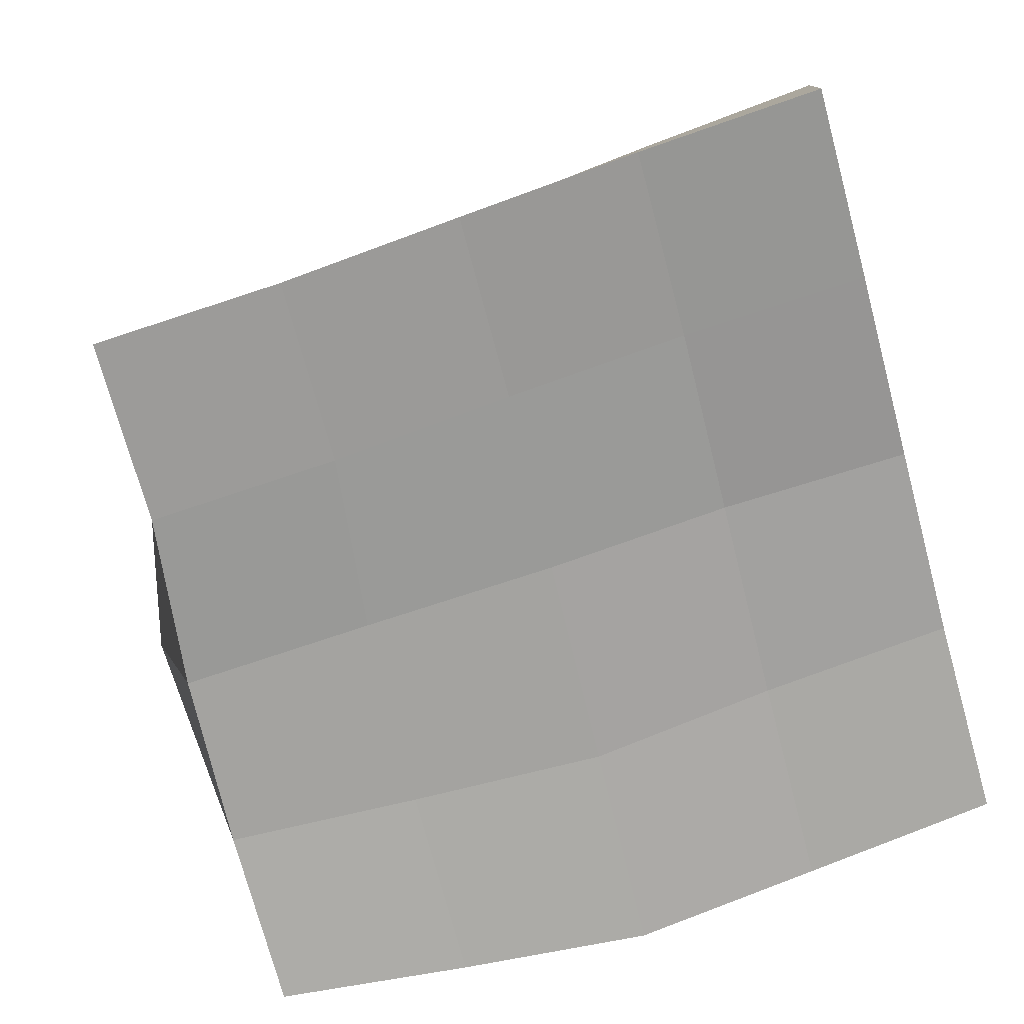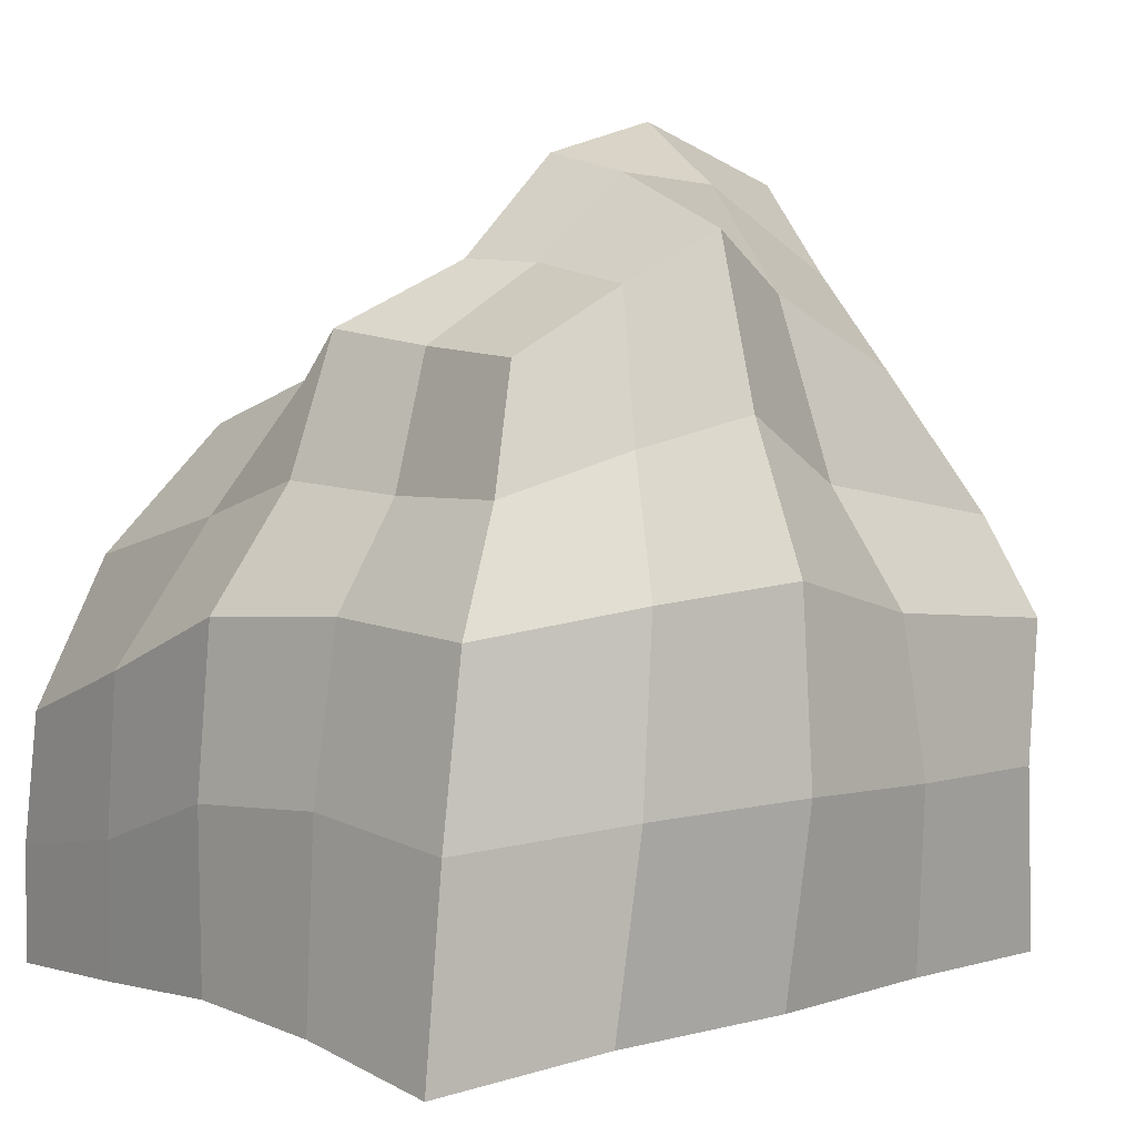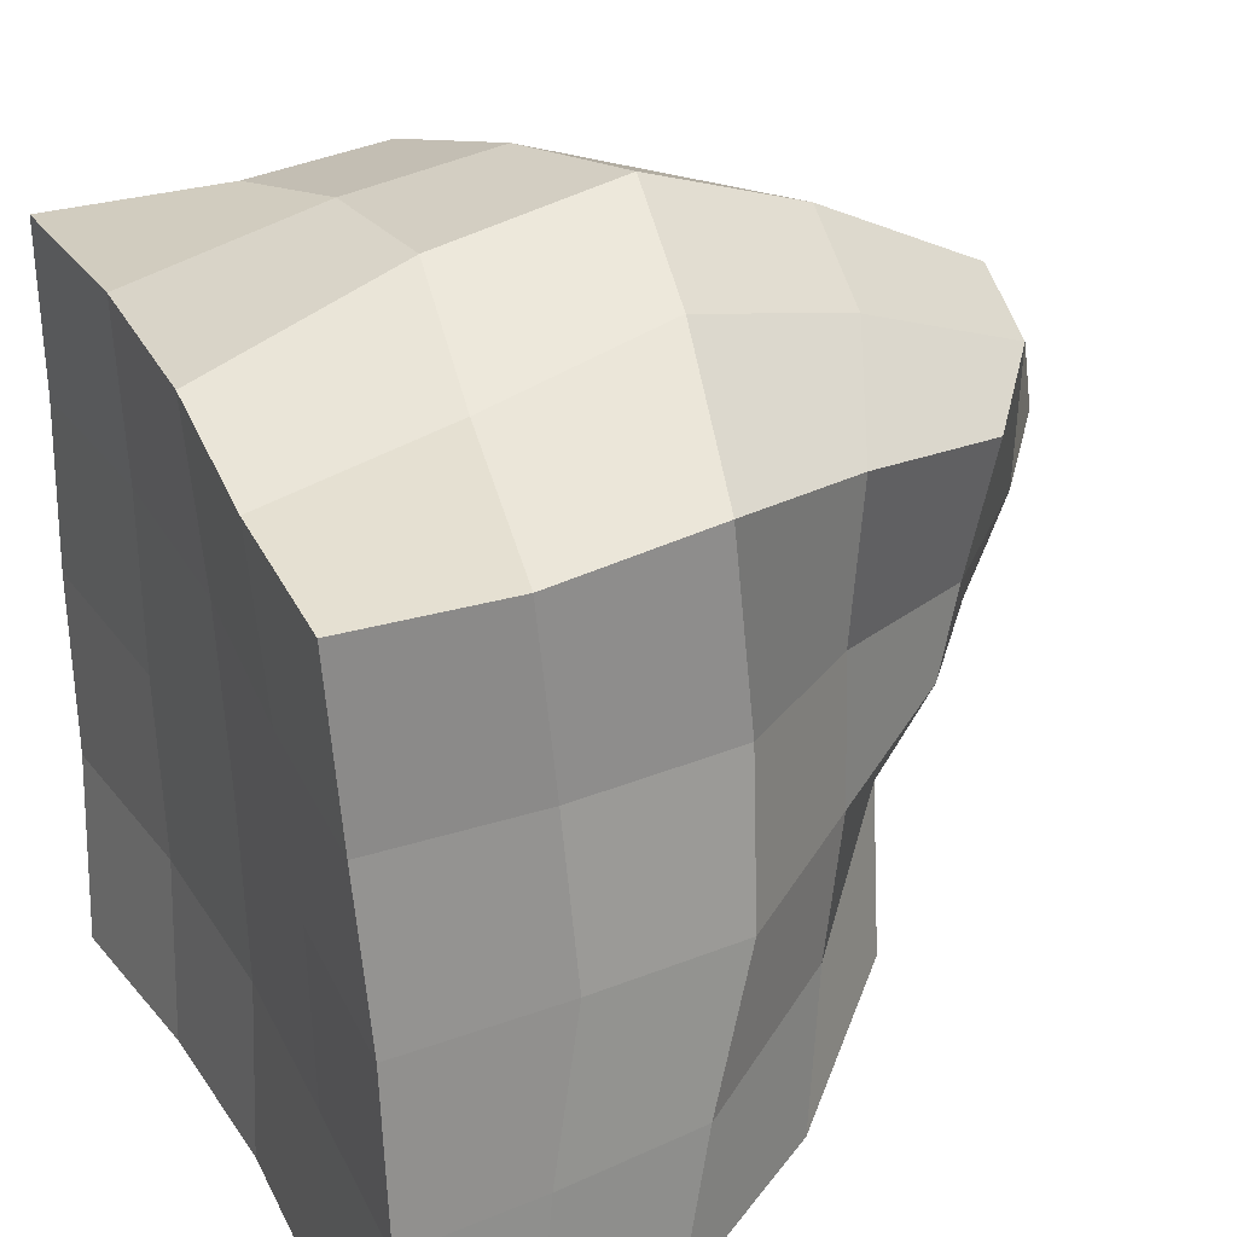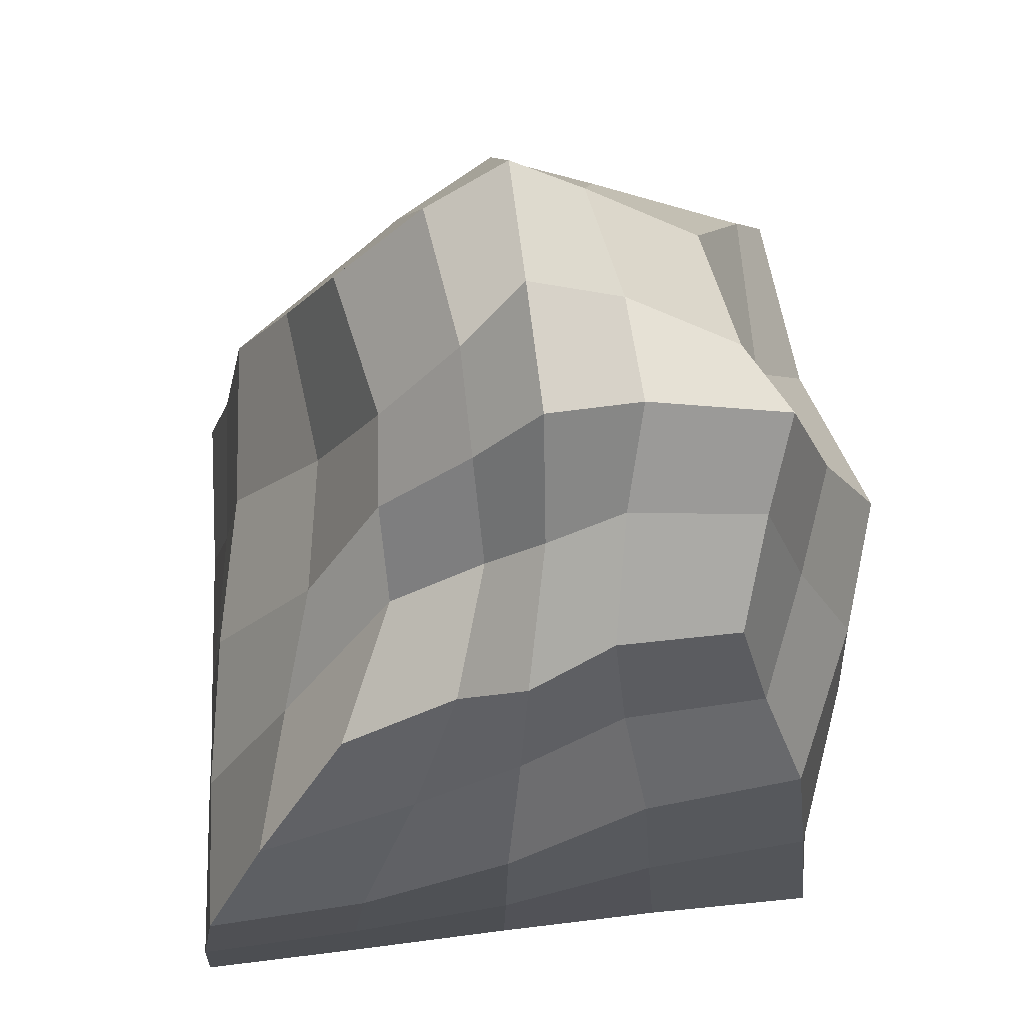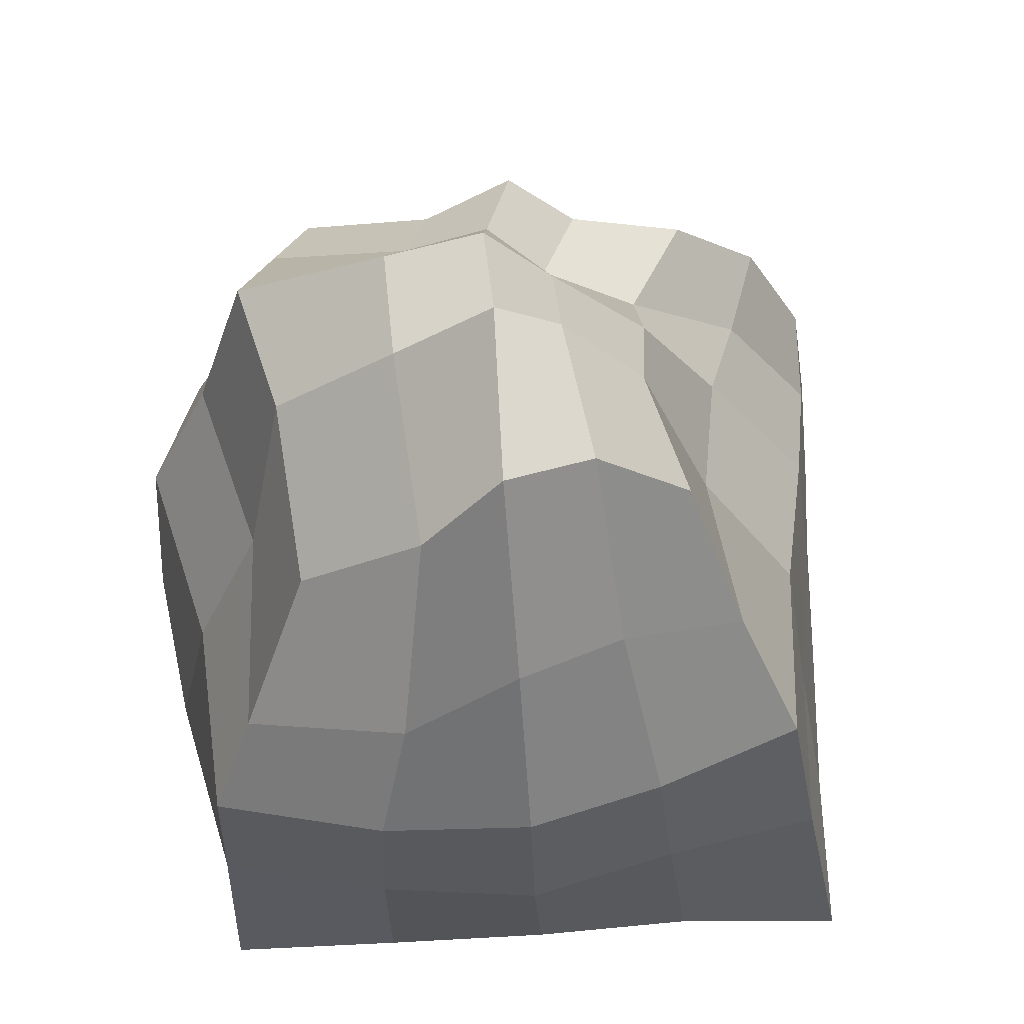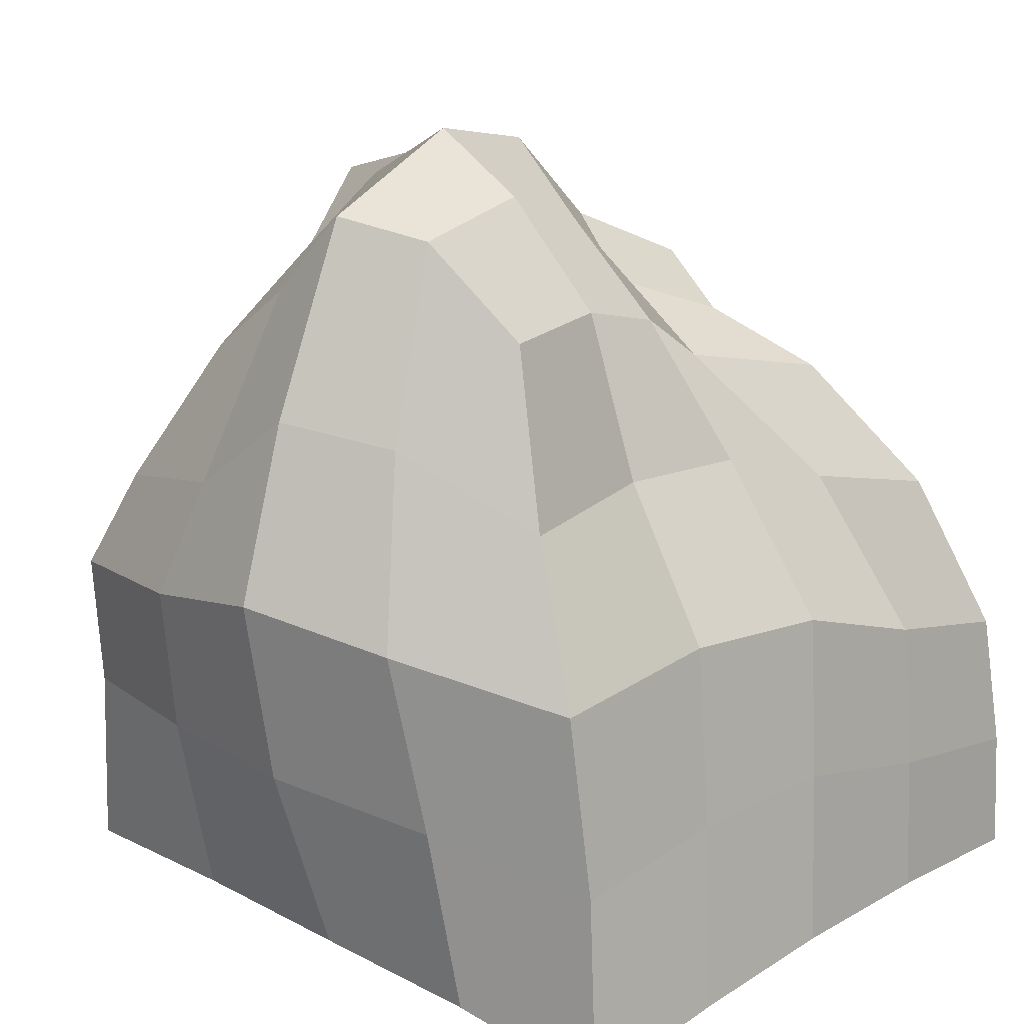
<metadata>
{"format":"obj","ext":"obj","renderer":"f3d","projection":"perspective","resolution":1024,"background":"white","views":[{"elev":-75.6,"azim":106.1,"up":"+Y"},{"elev":7.9,"azim":-127.2,"up":"+Y"},{"elev":29.8,"azim":60.3,"up":"+Z"},{"elev":71.5,"azim":174.8,"up":"+Y"},{"elev":53.6,"azim":-2.5,"up":"+Y"},{"elev":20.8,"azim":41.2,"up":"+Y"}]}
</metadata>
<code>
g default
v -0.499 -0.4083 0.4957
v 0.4428 -0.4946 0.4414
v -0.3534 0.3784 0.3484
v 0.1728 0.4719 0.2894
v -0.3437 0.417 -0.2597
v 0.2155 0.3033 -0.3376
v -0.4867 -0.4218 -0.4898
v 0.4947 -0.4771 -0.5066
v -0.05375 0.1263 0.597
v -0.02859 -0.4307 0.4785
v 0.3465 0.0103 0.3862
v -0.08125 0.6202 0.3738
v -0.4926 0.04811 0.5003
v -0.09193 0.6631 -0.01236
v 0.1363 0.4253 -0.03861
v -0.04473 0.4413 -0.321
v -0.4294 0.569 -0.005624
v -0.002141 0.08174 -0.4833
v 0.4529 -0.1067 -0.5021
v 0.006918 -0.4167 -0.4995
v -0.4388 0.0969 -0.4006
v -0.01683 -0.4022 -0.02124
v 0.465 -0.465 -0.03839
v -0.5558 -0.3912 0.001006
v 0.4025 0.01357 -0.09302
v -0.5882 0.1529 -0.007415
v -0.2642 -0.1351 0.5446
v -0.4972 -0.1507 0.4853
v -0.2611 -0.411 0.4923
v -0.0449 -0.142 0.5611
v -0.2584 0.08069 0.5686
v -0.2172 0.6214 0.1589
v -0.3814 0.4849 0.1312
v -0.1889 0.497 0.3816
v -0.08422 0.7052 0.1571
v -0.2263 0.6381 0.001917
v -0.1826 0.2404 -0.3211
v -0.3833 0.2523 -0.3138
v -0.1689 0.4232 -0.2641
v -0.0294 0.2503 -0.3791
v -0.2086 0.1016 -0.425
v -0.2629 -0.3911 -0.2498
v -0.5248 -0.399 -0.2424
v -0.2369 -0.4098 -0.4936
v -0.001588 -0.4021 -0.2592
v -0.291 -0.3883 -0.009082
v 0.4043 -0.2249 0.1509
v 0.3923 -0.2446 0.3945
v 0.4496 -0.4786 0.197
v 0.4347 -0.2183 -0.06842
v 0.3629 0.03 0.1249
v -0.5451 -0.122 -0.2167
v -0.4628 -0.1457 -0.4473
v -0.6062 -0.1094 -0.003974
v -0.5311 0.1326 -0.1921
v 0.1648 -0.1931 0.4733
v 0.2013 -0.4635 0.4481
v 0.1336 0.07823 0.5135
v 0.07784 0.3372 0.4332
v 0.255 0.2336 0.3425
v 0.04012 0.5957 0.3241
v -0.06599 0.3643 0.5076
v -0.2209 0.2417 0.5104
v -0.4385 0.185 0.4501
v 0.00733 0.6132 0.111
v 0.1256 0.4609 0.08267
v 0.003378 0.5559 -0.02574
v -0.001811 0.4394 -0.1376
v 0.1326 0.3461 -0.1514
v 0.05131 0.3696 -0.3052
v -0.08328 0.5272 -0.1443
v -0.1953 0.5247 -0.1103
v -0.386 0.503 -0.1232
v 0.1236 0.192 -0.407
v 0.353 0.1199 -0.4408
v 0.215 -0.01654 -0.5042
v 0.2405 -0.2496 -0.5062
v 0.4829 -0.3027 -0.509
v 0.2501 -0.4488 -0.5034
v 0.003429 -0.1583 -0.5024
v -0.2201 -0.1325 -0.4692
v 0.2379 -0.4316 -0.2675
v 0.4807 -0.4643 -0.2722
v 0.2233 -0.4315 -0.03255
v 0.2079 -0.4453 0.203
v -0.02333 -0.4113 0.2314
v -0.2797 -0.394 0.2437
v -0.5324 -0.3941 0.2475
v 0.4611 -0.2688 -0.2851
v 0.4348 -0.0582 -0.2942
v 0.2994 0.1687 -0.2474
v 0.2512 0.2259 -0.08749
v 0.2238 0.2372 0.1049
v -0.5647 -0.1294 0.2262
v -0.5181 0.08313 0.2273
v -0.4317 0.2427 0.18
v -0.4991 0.3464 -0.008501
v -0.448 0.3077 -0.1527
g pCube1
f 31 13 28 27
f 36 17 33 32
f 41 21 38 37
f 46 24 43 42
f 51 11 48 47
f 55 21 53 52
f 30 10 57 56
f 58 11 60 59
f 62 12 34 63
f 35 12 61 65
f 67 15 69 68
f 71 16 39 72
f 40 16 70 74
f 76 19 78 77
f 80 20 44 81
f 45 20 79 82
f 84 23 49 85
f 86 10 29 87
f 50 23 83 89
f 90 19 75 91
f 92 15 66 93
f 54 24 88 94
f 95 13 64 96
f 97 17 73 98
f 28 1 29 27
f 29 10 30 27
f 30 9 31 27
f 33 3 34 32
f 34 12 35 32
f 35 14 36 32
f 38 5 39 37
f 39 16 40 37
f 40 18 41 37
f 43 7 44 42
f 44 20 45 42
f 45 22 46 42
f 48 2 49 47
f 49 23 50 47
f 50 25 51 47
f 53 7 43 52
f 43 24 54 52
f 54 26 55 52
f 57 2 48 56
f 48 11 58 56
f 58 9 30 56
f 60 4 61 59
f 61 12 62 59
f 62 9 58 59
f 34 3 64 63
f 64 13 31 63
f 31 9 62 63
f 61 4 66 65
f 66 15 67 65
f 67 14 35 65
f 69 6 70 68
f 70 16 71 68
f 71 14 67 68
f 39 5 73 72
f 73 17 36 72
f 36 14 71 72
f 70 6 75 74
f 75 19 76 74
f 76 18 40 74
f 78 8 79 77
f 79 20 80 77
f 80 18 76 77
f 44 7 53 81
f 53 21 41 81
f 41 18 80 81
f 79 8 83 82
f 83 23 84 82
f 84 22 45 82
f 49 2 57 85
f 57 10 86 85
f 86 22 84 85
f 29 1 88 87
f 88 24 46 87
f 46 22 86 87
f 83 8 78 89
f 78 19 90 89
f 90 25 50 89
f 75 6 69 91
f 69 15 92 91
f 92 25 90 91
f 66 4 60 93
f 60 11 51 93
f 51 25 92 93
f 88 1 28 94
f 28 13 95 94
f 95 26 54 94
f 64 3 33 96
f 33 17 97 96
f 97 26 95 96
f 73 5 38 98
f 38 21 55 98
f 55 26 97 98

</code>
